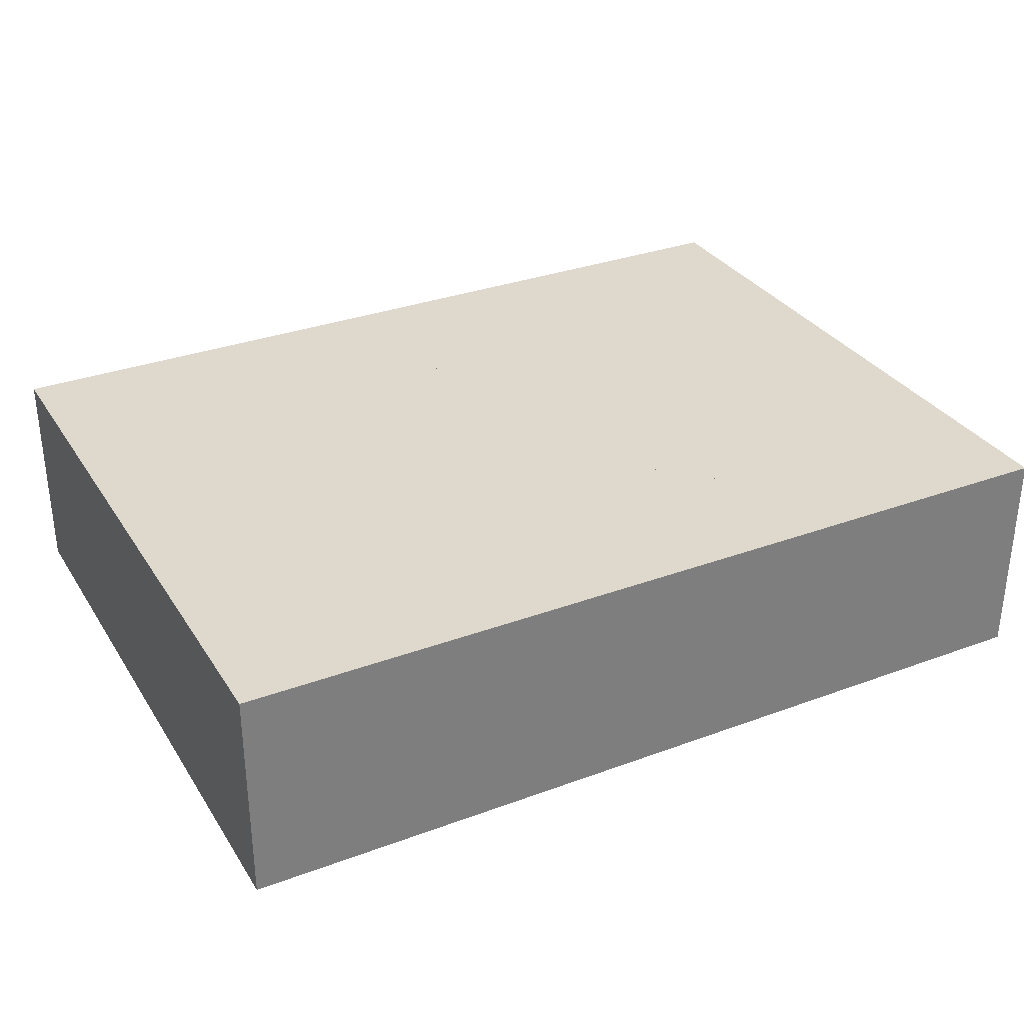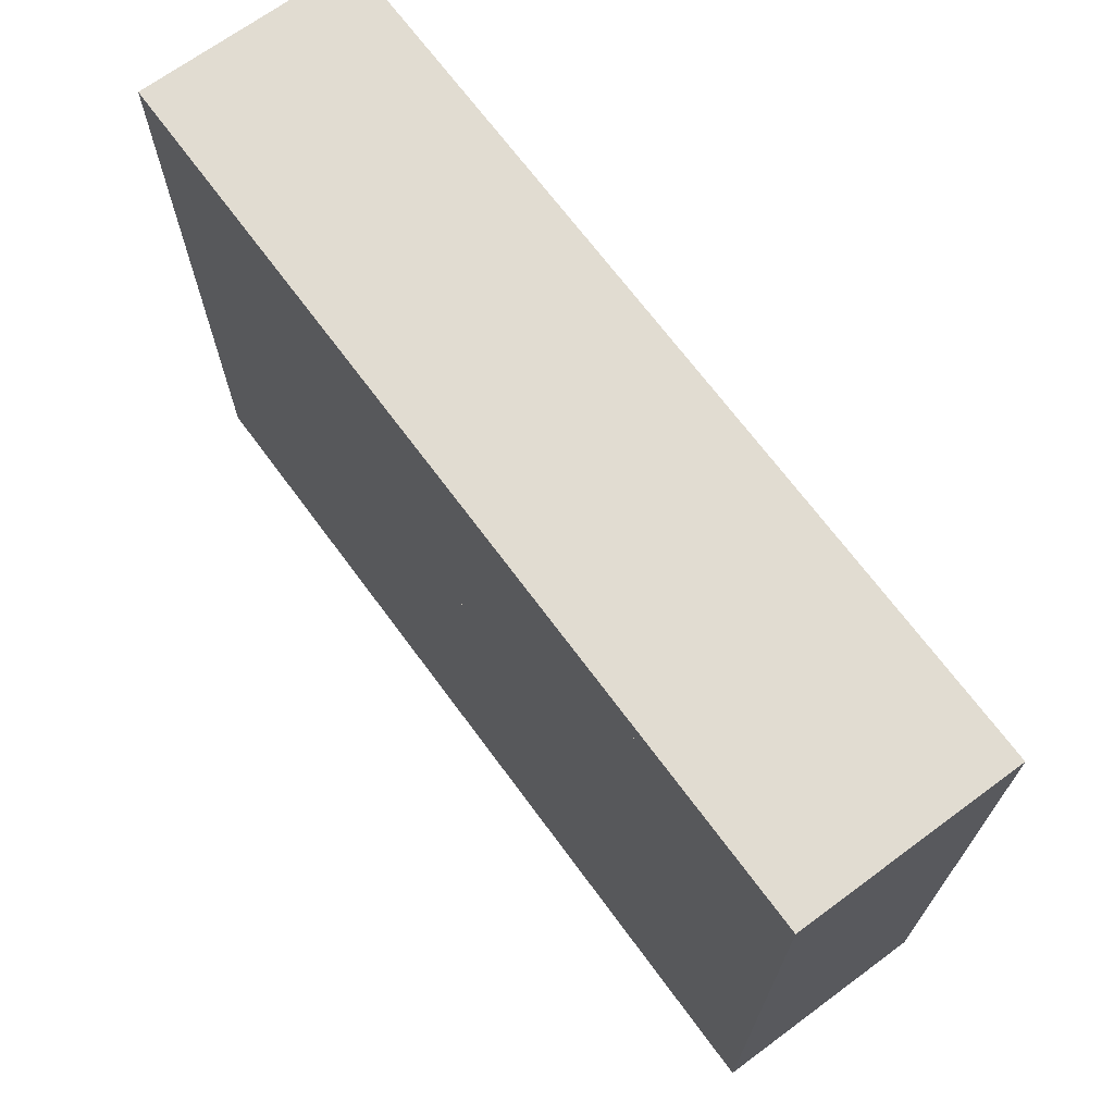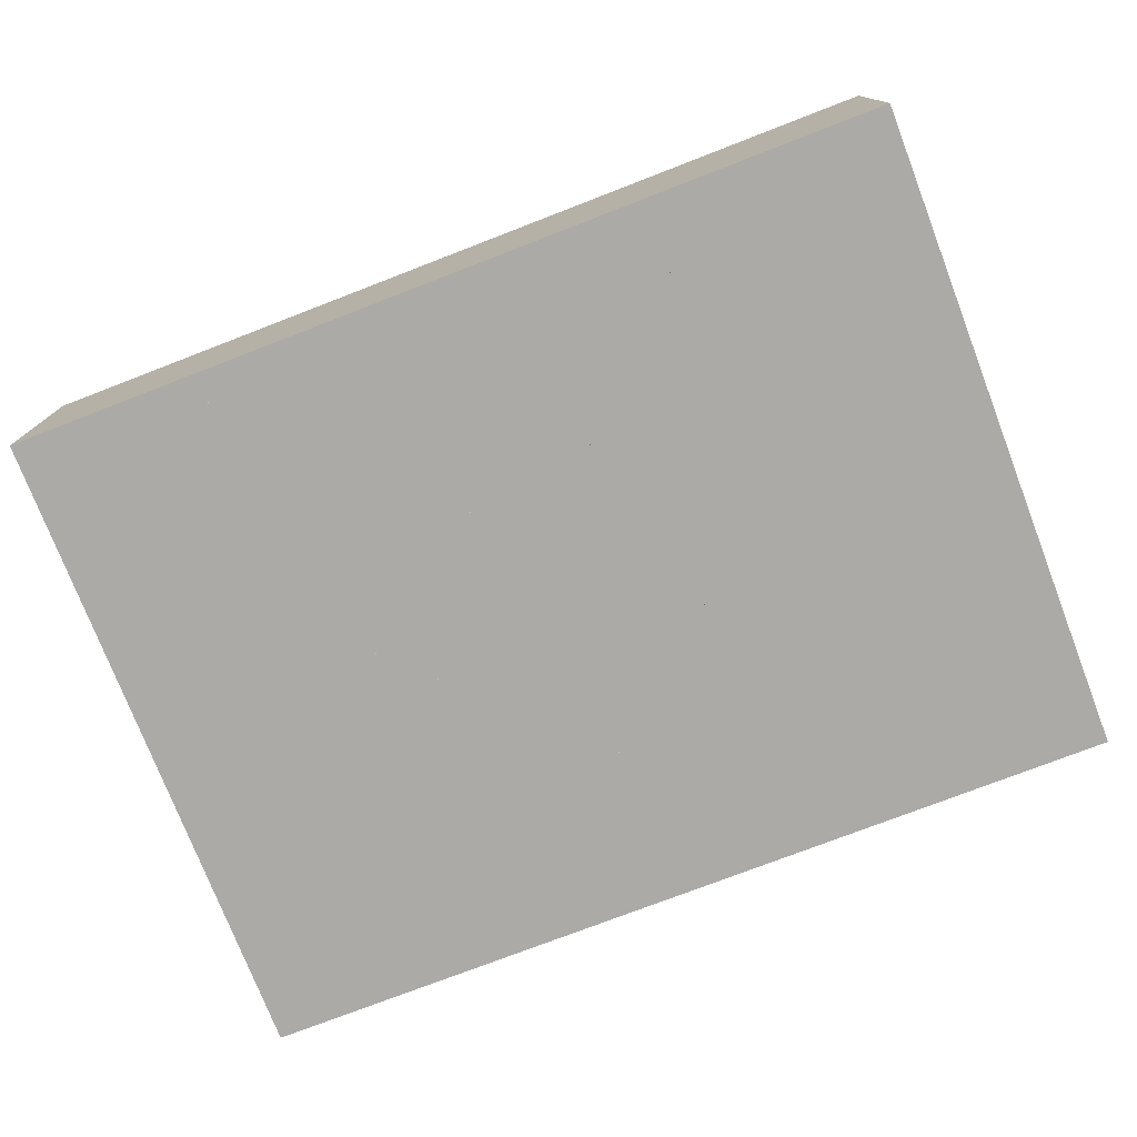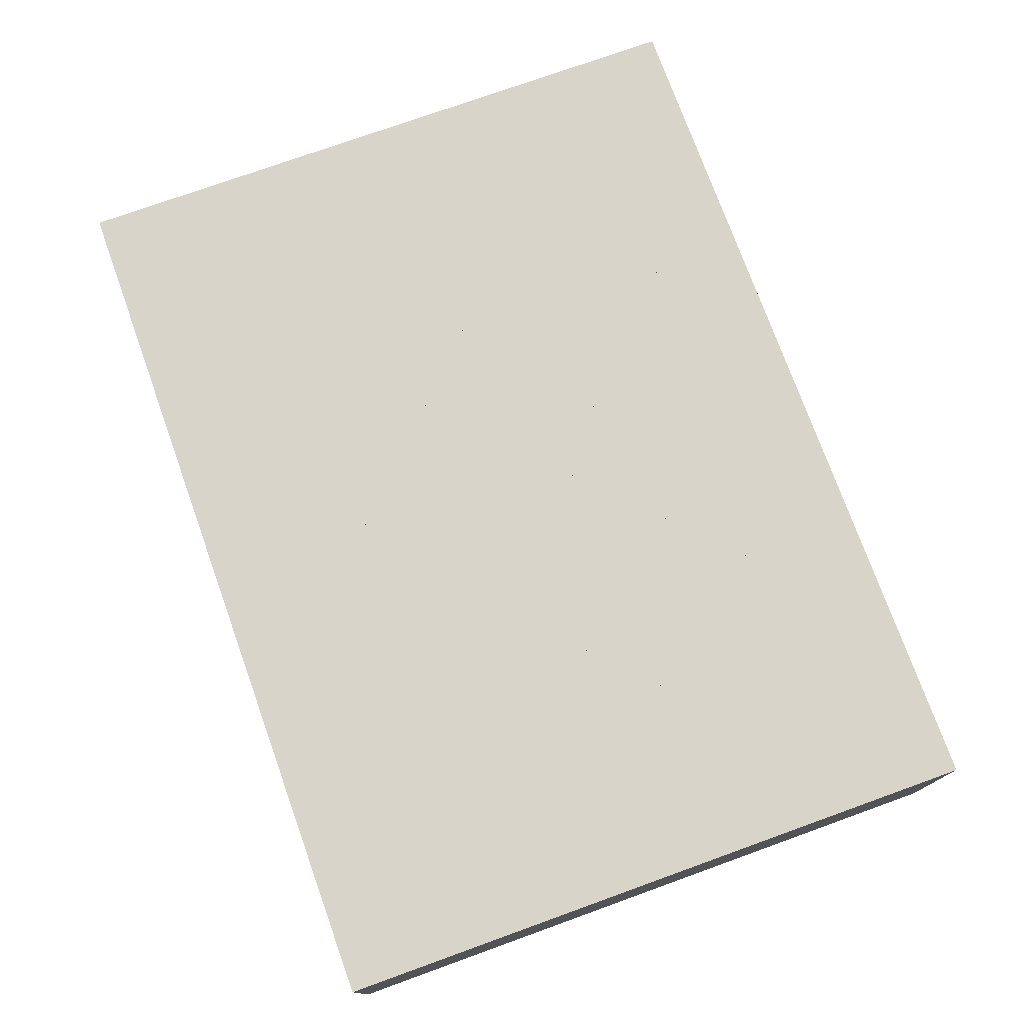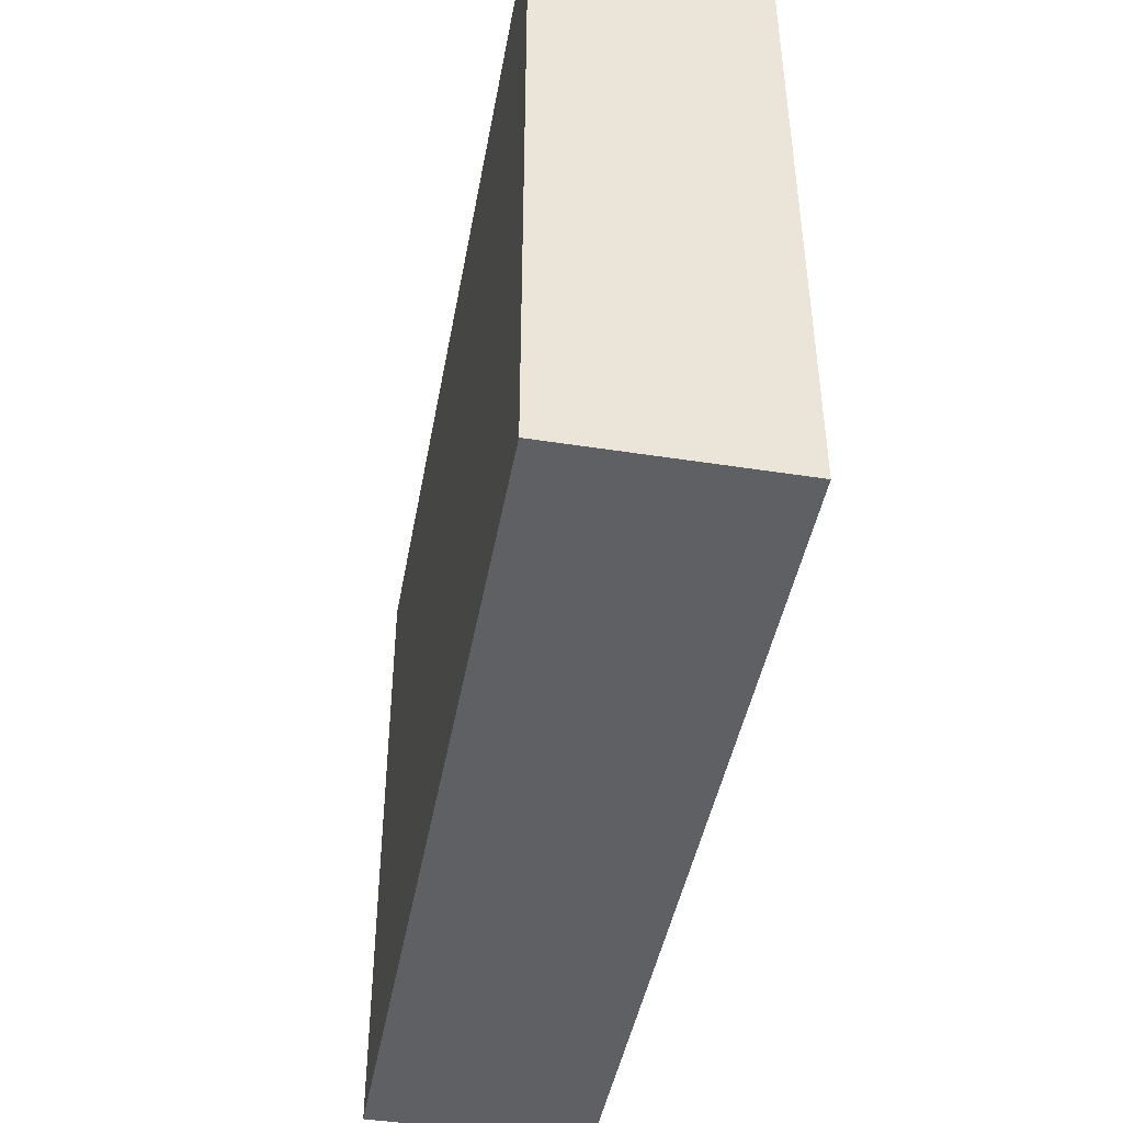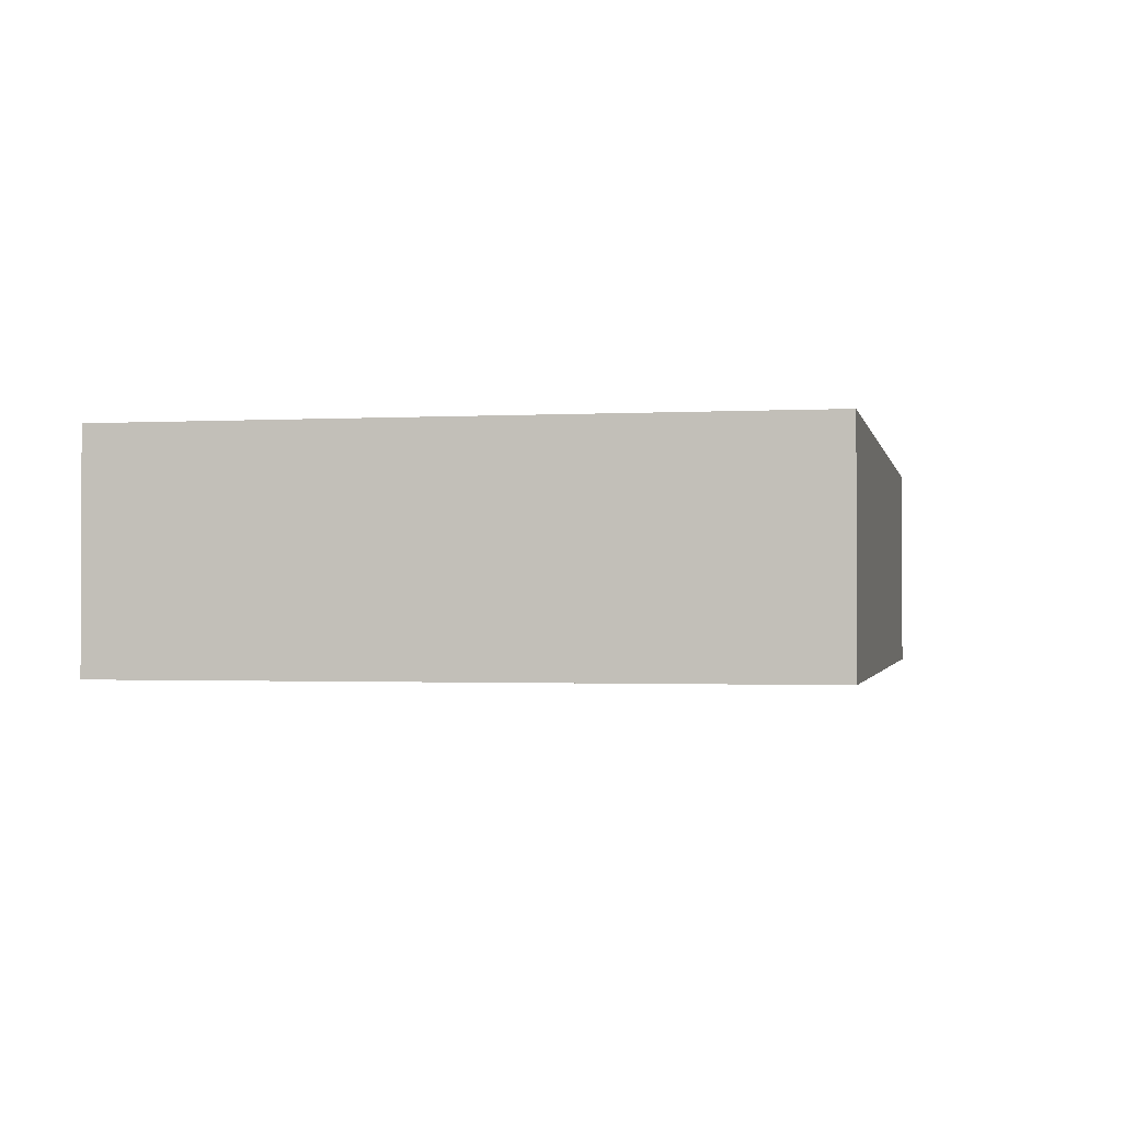
<metadata>
{"format":"obj","ext":"obj","renderer":"f3d","projection":"perspective","resolution":1024,"background":"white","views":[{"elev":31.9,"azim":152.5,"up":"+Z"},{"elev":69.0,"azim":-126.4,"up":"+Y"},{"elev":-75.8,"azim":-158.9,"up":"+Z"},{"elev":75.4,"azim":70.2,"up":"+Z"},{"elev":-44.6,"azim":-100.3,"up":"+Y"},{"elev":-1.3,"azim":101.5,"up":"+Z"}]}
</metadata>
<code>
o obj_0
v 32.72 		-44.28 		20
v 32.72 		-44.28 		0
v 48 		-44.28 		0
v 48 		-44.28 		20
v 48 		15.72 		20
v 48 		15.72 		0
v 32.72 		15.72 		0
v 32.72 		15.72 		20
v -17.21 		15.7 		20
v -17.21 		15.7 		0
v -17.21 		15.7 		20
v -17.21 		15.7 		0
v -17.21 		-5.514 		20
v -17.21 		-5.514 		20
v -17.21 		-5.514 		0
v -17.21 		-5.514 		0
v -32.5 		15.72 		20
v -32.5 		15.72 		0
v -32.5 		-44.28 		0
v -32.5 		-44.28 		20
v -17.21 		15.72 		20
v -17.21 		-44.28 		20
v -17.21 		-44.28 		0
v -17.21 		15.72 		0
v 18.63 		-19.84 		20
v 18.57 		-19.77 		20
v -2.867 		-19.59 		0
v 18.57 		-19.77 		20
v 18.63 		-19.83 		20
v 18.57 		-19.77 		0
v 7.859 		-30.28 		0
v -2.868 		-19.59 		20
v -2.949 		-19.68 		0
v 7.923 		-9.131 		0
v 7.923 		-9.131 		0
v -2.867 		-19.59 		20
v 7.859 		-30.28 		20
v 7.923 		-9.131 		20
v 7.923 		-9.131 		20
v -2.949 		-19.68 		20
v -2.95 		-19.68 		0
v 7.859 		-30.28 		0
v 18.63 		-19.84 		0
v 18.63 		-19.83 		0
v 18.57 		-19.77 		0
v -2.95 		-19.68 		20
v 7.859 		-30.28 		20
v 32.72 		-6.014 		20
v 8.005 		-9.049 		20
v 8.005 		-9.05 		20
v 8.005 		-9.05 		20
v 32.72 		15.2 		20
v 8.005 		-9.05 		20
v -17.21 		15.7 		20
v 8.005 		-9.05 		0
v 32.72 		15.2 		0
v 32.72 		15.2 		20
v 32.72 		-6.013 		20
v -2.868 		-19.59 		0
v 32.72 		-6.014 		0
v 8.005 		-9.05 		0
v 8.005 		-9.049 		0
v 32.72 		-6.013 		0
v 32.72 		15.2 		0
v -17.21 		15.7 		0
v 8.005 		-9.05 		0
g group_0_15277357
f 1 2 3
f 1 3 4
f 5 6 7
f 5 7 8
f 12 10 11
f 9 11 10
f 13 14 15
f 13 15 16
f 17 18 19
f 17 19 20
f 20 14 17
f 22 14 20
f 14 13 17
f 13 11 17
f 11 9 17
f 21 17 9
f 10 12 18
f 24 10 18
f 12 16 18
f 16 15 18
f 19 18 15
f 23 19 15
f 20 19 23
f 20 23 22
f 21 24 18
f 21 18 17
f 4 3 6
f 4 6 5
f 12 34 16
f 33 27 31
f 27 35 31
f 34 35 27
f 30 31 35
f 29 58 28
f 37 28 38
f 39 36 38
f 37 38 36
f 37 36 40
f 38 35 34
f 38 34 39
f 63 29 44
f 44 29 30
f 28 30 29
f 39 53 51
f 39 51 50
f 39 50 54
f 39 54 11
f 13 36 39
f 11 13 39
f 38 28 58
f 57 38 58
f 30 28 37
f 30 37 31
f 27 36 16
f 16 36 13
f 36 27 33
f 36 33 40
f 48 58 63
f 48 63 60
f 57 52 56
f 57 56 64
f 61 34 65
f 55 34 61
f 66 34 55
f 12 65 34
f 27 16 34
f 30 35 63
f 63 35 64
f 5 8 52
f 5 52 57
f 5 57 58
f 5 58 48
f 1 4 48
f 5 48 4
f 3 2 60
f 63 6 60
f 64 6 63
f 56 6 64
f 7 6 56
f 3 60 6
f 63 44 30
f 53 66 55
f 53 55 51
f 50 61 65
f 50 65 54
f 40 33 31
f 40 31 37
f 39 34 66
f 39 66 53
f 54 65 12
f 54 12 11
f 58 29 63
f 38 57 35
f 64 35 57
g group_0_16448250
f 45 43 42
f 42 23 41
f 2 23 42
f 15 41 23
f 25 43 45
f 46 32 14
f 25 45 26
f 1 25 47
f 26 47 25
f 22 1 47
f 22 47 46
f 22 46 14
f 48 25 1
f 50 51 49
f 8 21 9
f 49 52 9
f 51 52 49
f 8 9 52
f 8 7 24
f 8 24 21
f 51 55 52
f 56 52 55
f 59 32 46
f 59 46 41
f 15 14 32
f 15 32 59
f 2 43 60
f 61 62 55
f 56 55 62
f 56 62 10
f 24 7 10
f 56 10 7
f 2 42 43
f 41 15 59
f 49 62 61
f 49 61 50
f 2 1 23
f 22 23 1
f 62 49 9
f 62 9 10
f 42 47 45
f 26 45 47
f 47 42 41
f 47 41 46
f 43 25 60
f 48 60 25

</code>
